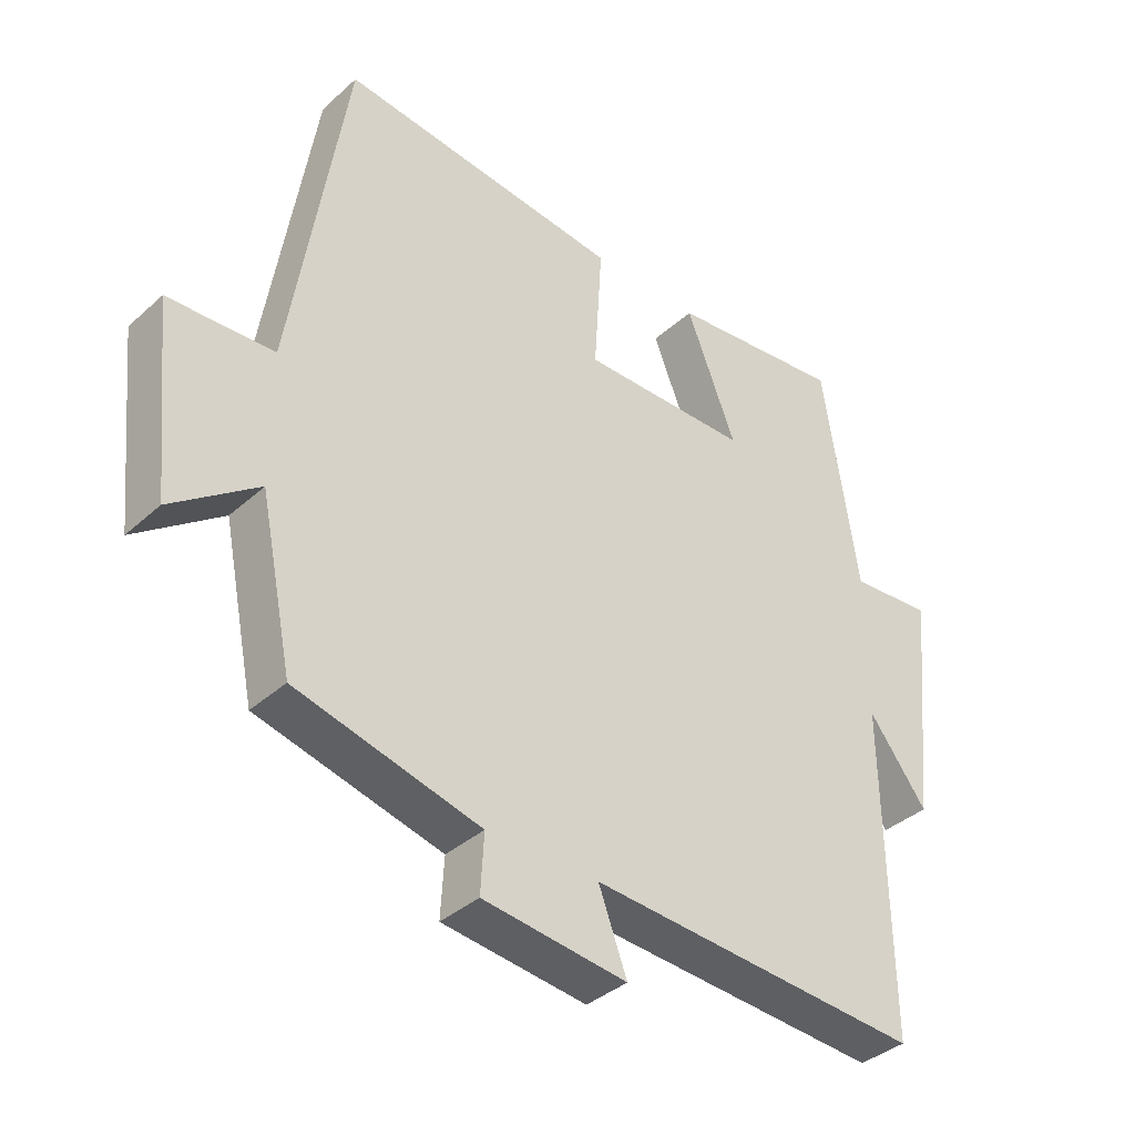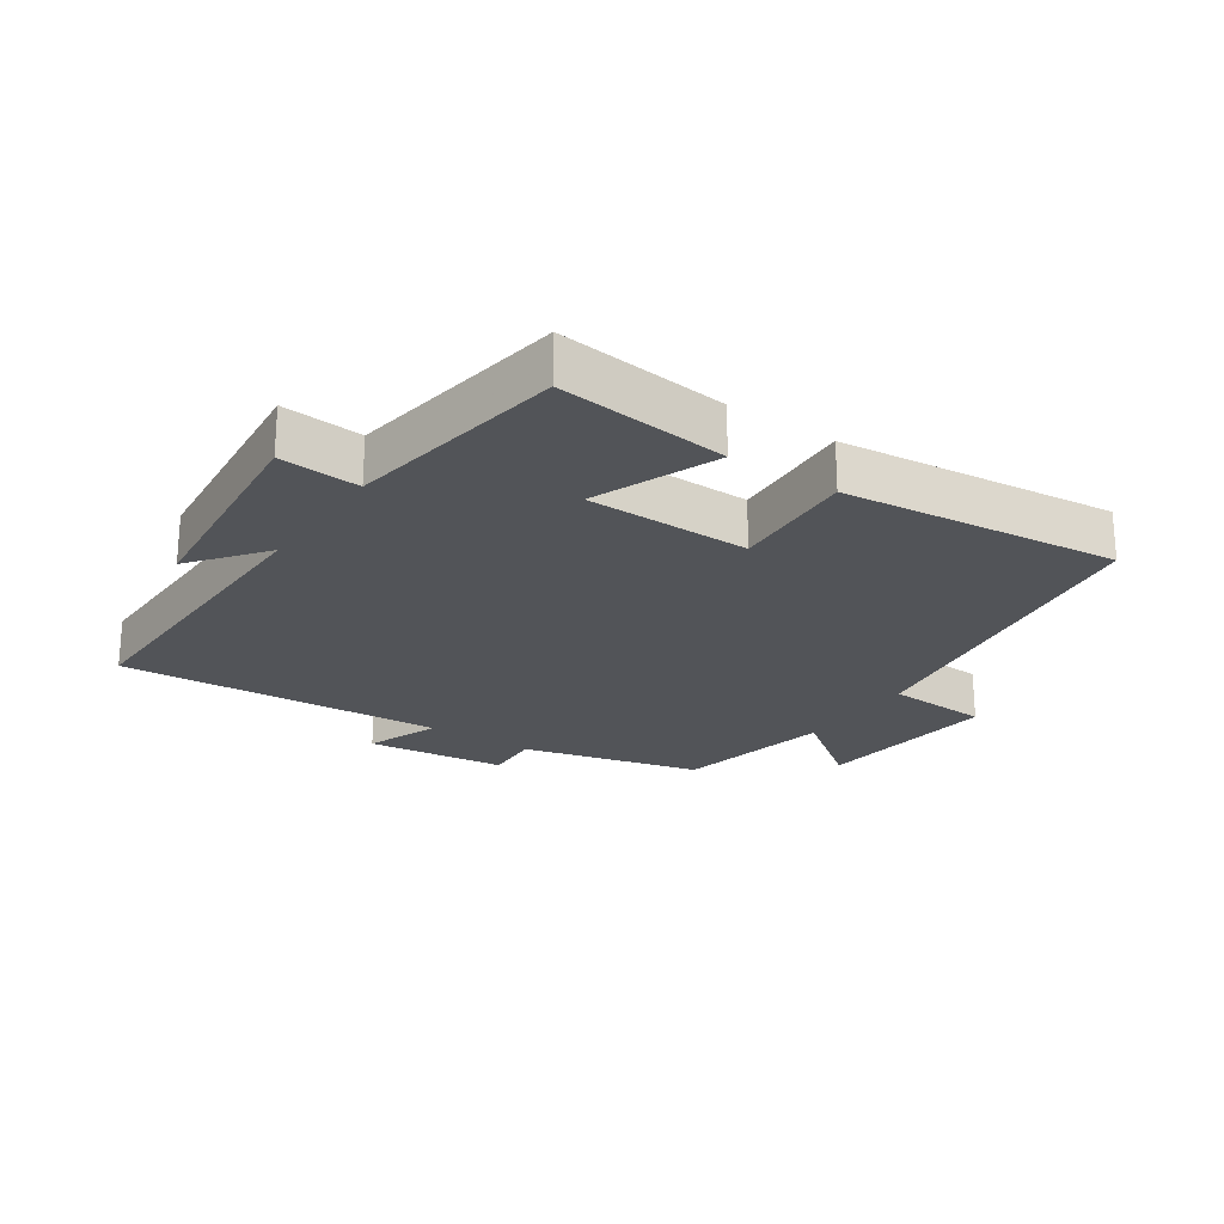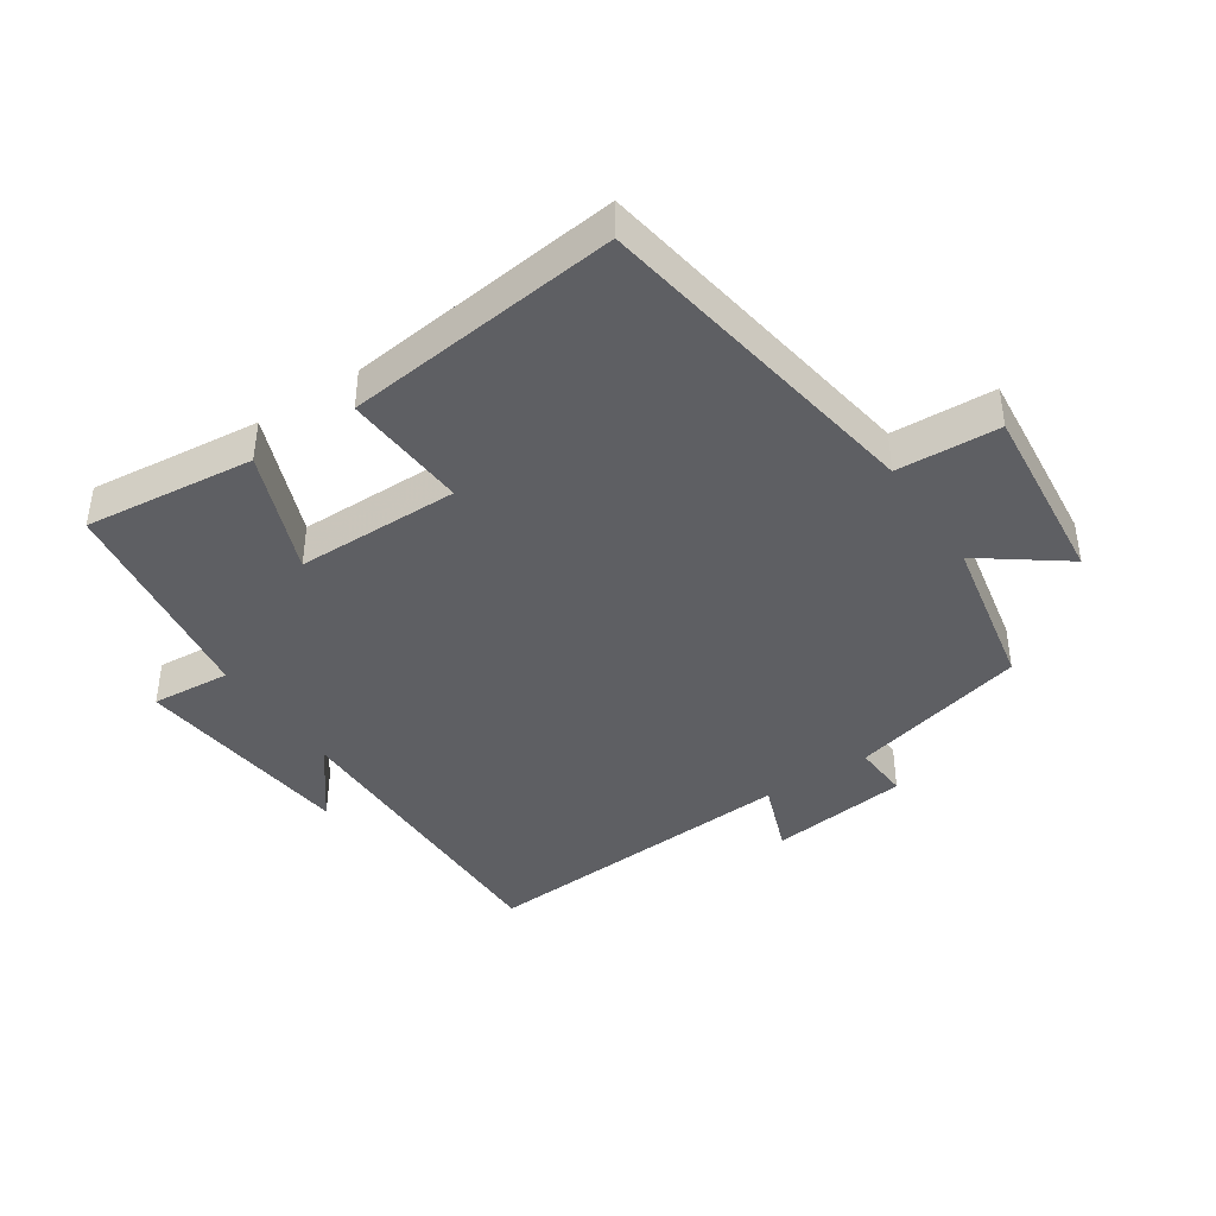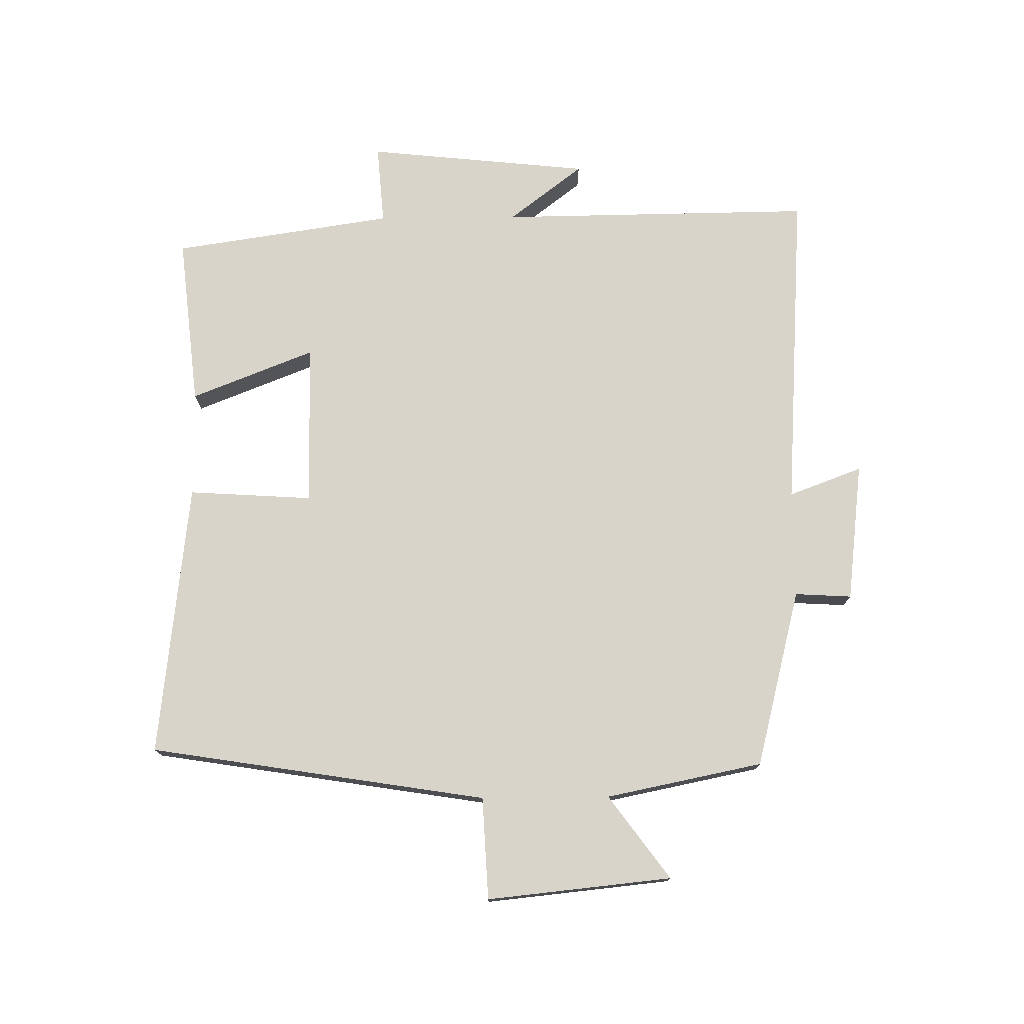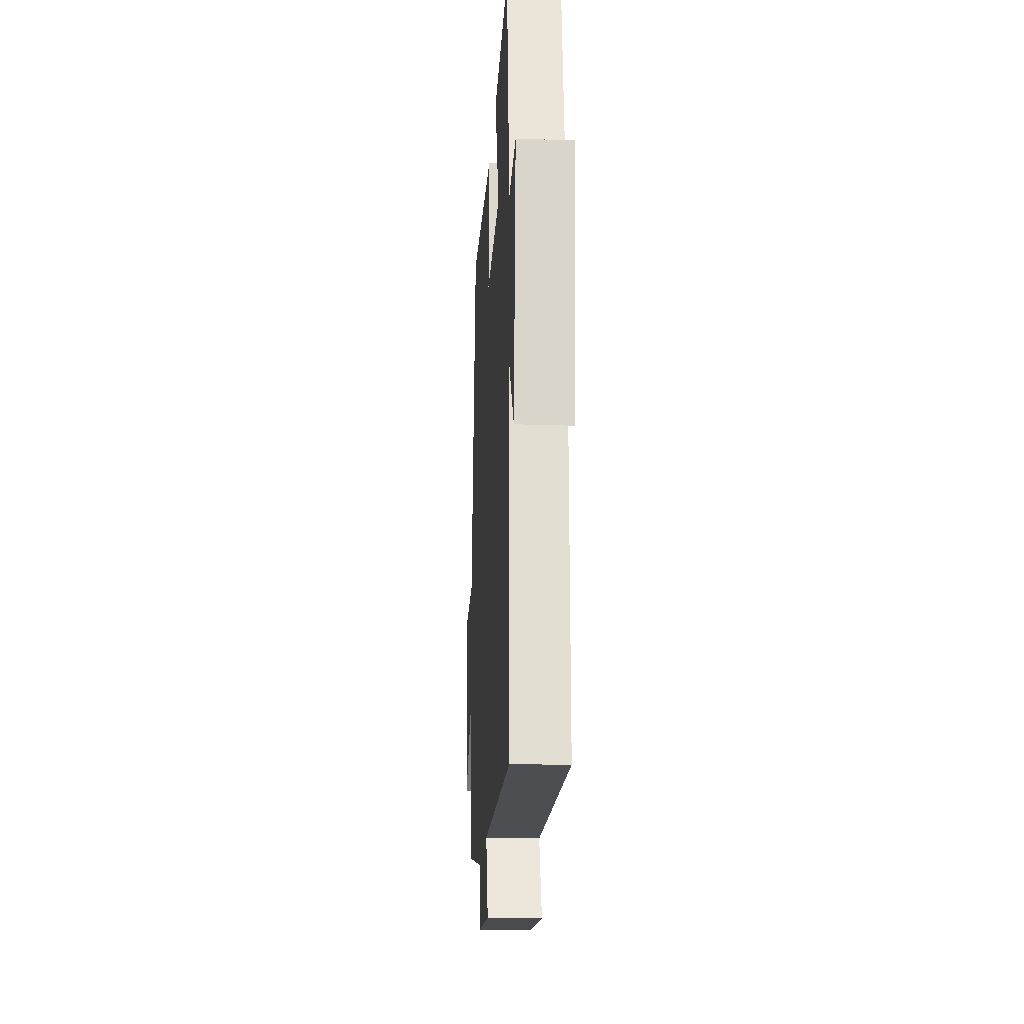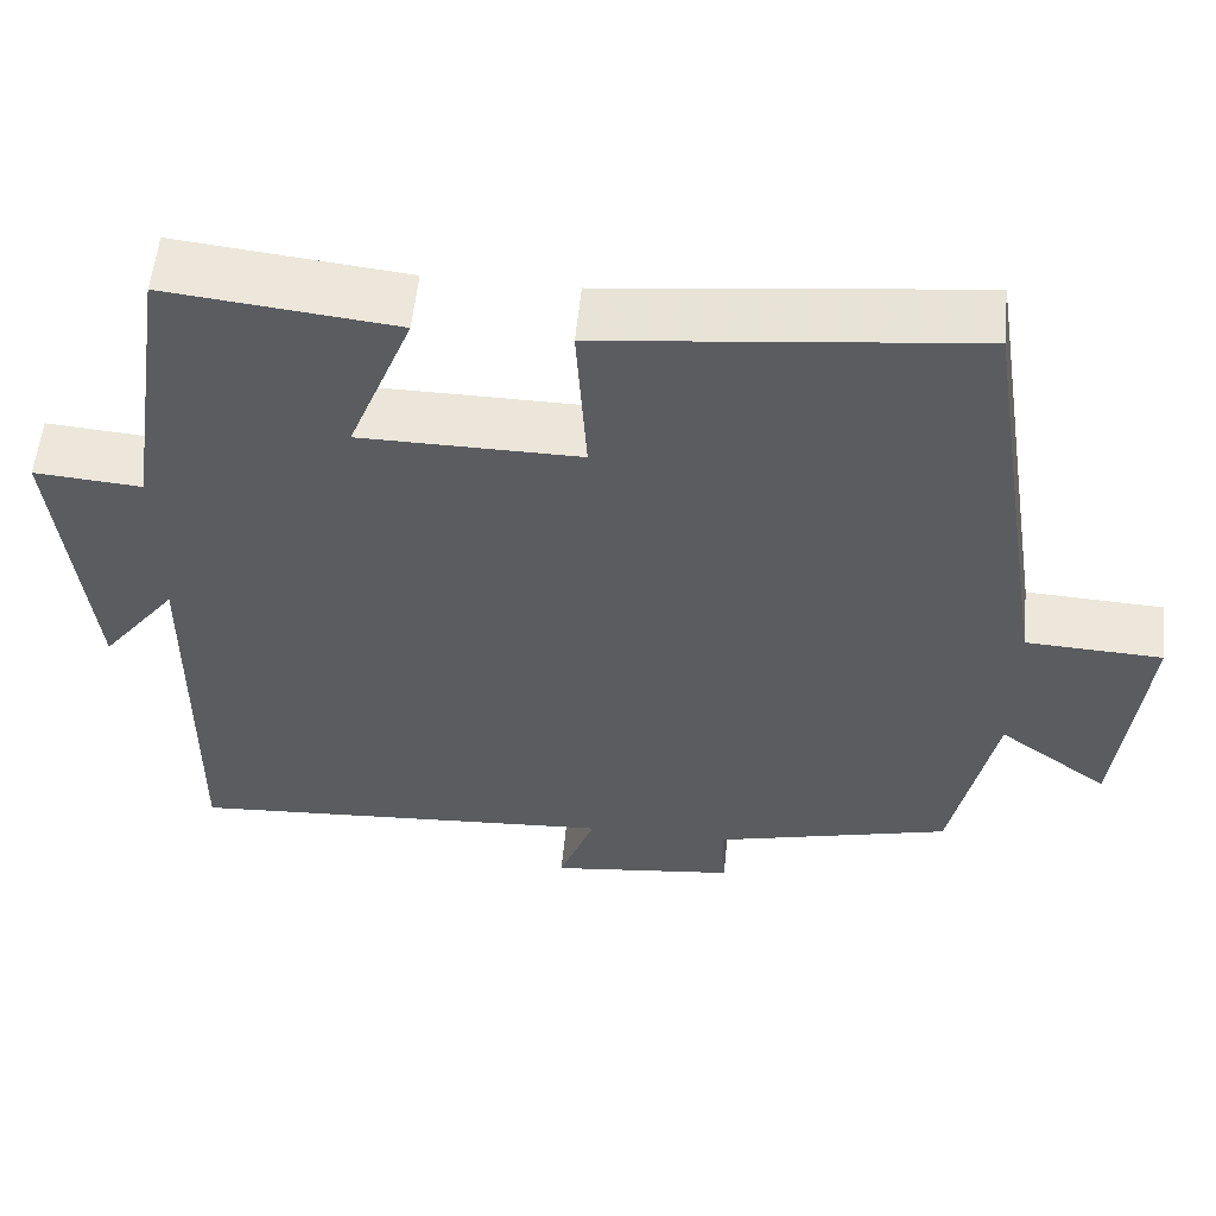
<metadata>
{"format":"obj","ext":"obj","renderer":"f3d","projection":"perspective","resolution":1024,"background":"white","views":[{"elev":-37.5,"azim":138.7,"up":"+Z"},{"elev":-23.1,"azim":-34.4,"up":"+Y"},{"elev":-41.1,"azim":33.8,"up":"+Y"},{"elev":75.7,"azim":89.4,"up":"+Y"},{"elev":-20.7,"azim":-93.5,"up":"+Z"},{"elev":56.1,"azim":5.7,"up":"+Z"}]}
</metadata>
<code>
v -0.448 0.07 0.529
v -0.181 0.07 0.5
v -0.257 0.07 0.307
v -0.001 0.07 0.305
v -0.013 0.07 0.5
v 0.417 0.07 0.548
v 0.5 0.07 0.019
v 0.66 0.07 0.011
v 0.63 0.07 -0.279
v 0.5 0.07 -0.183
v 0.45 0.07 -0.429
v 0.171 0.07 -0.5
v 0.176 0.07 -0.589
v -0.042 0.07 -0.615
v 0.001 0.07 -0.5
v -0.506 0.07 -0.533
v -0.5 0.07 -0.04
v -0.589 0.07 -0.156
v -0.625 0.07 0.194
v -0.5 0.07 0.184
v -0.448 0 0.529
v -0.181 0 0.5
v -0.257 0 0.307
v -0.001 0 0.305
v -0.013 0 0.5
v 0.417 0 0.548
v 0.5 0 0.019
v 0.66 0 0.011
v 0.63 0 -0.279
v 0.5 0 -0.183
v 0.45 0 -0.429
v 0.171 0 -0.5
v 0.176 0 -0.589
v -0.042 0 -0.615
v 0.001 0 -0.5
v -0.506 0 -0.533
v -0.5 0 -0.04
v -0.589 0 -0.156
v -0.625 0 0.194
v -0.5 0 0.184
f 17 18 19 20
f 1 2 3
f 20 1 3
f 17 20 3
f 17 3 4
f 16 17 4
f 15 16 4
f 12 13 14 15
f 12 15 4
f 11 12 4
f 10 11 4
f 7 8 9 10
f 6 7 10
f 5 6 10
f 4 5 10
f 40 39 38 37
f 23 22 21
f 23 21 40
f 23 40 37
f 24 23 37
f 24 37 36
f 24 36 35
f 35 34 33 32
f 24 35 32
f 24 32 31
f 24 31 30
f 30 29 28 27
f 30 27 26
f 30 26 25
f 30 25 24
f 1 21 22 2
f 2 22 23 3
f 3 23 24 4
f 4 24 25 5
f 5 25 26 6
f 6 26 27 7
f 7 27 28 8
f 8 28 29 9
f 9 29 30 10
f 10 30 31 11
f 11 31 32 12
f 12 32 33 13
f 13 33 34 14
f 14 34 35 15
f 15 35 36 16
f 16 36 37 17
f 17 37 38 18
f 18 38 39 19
f 19 39 40 20
f 20 40 21 1

</code>
